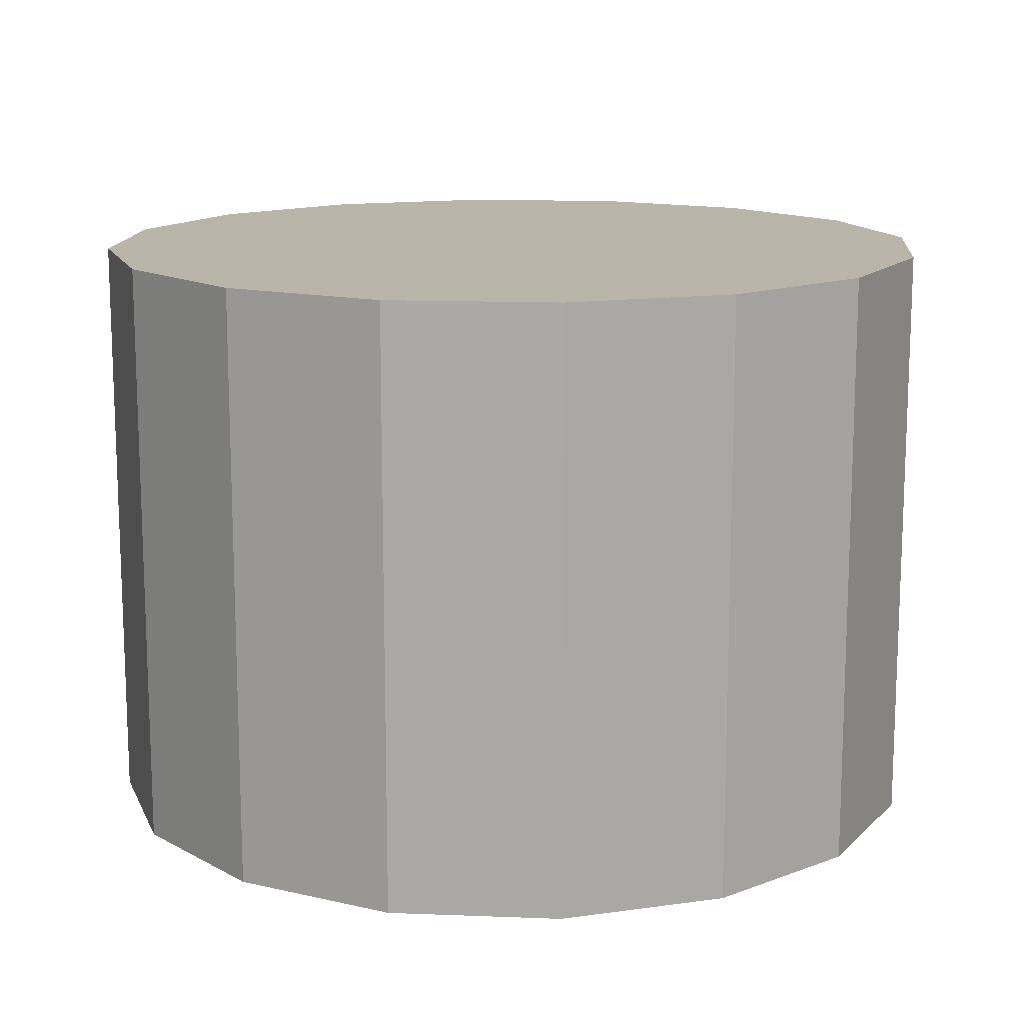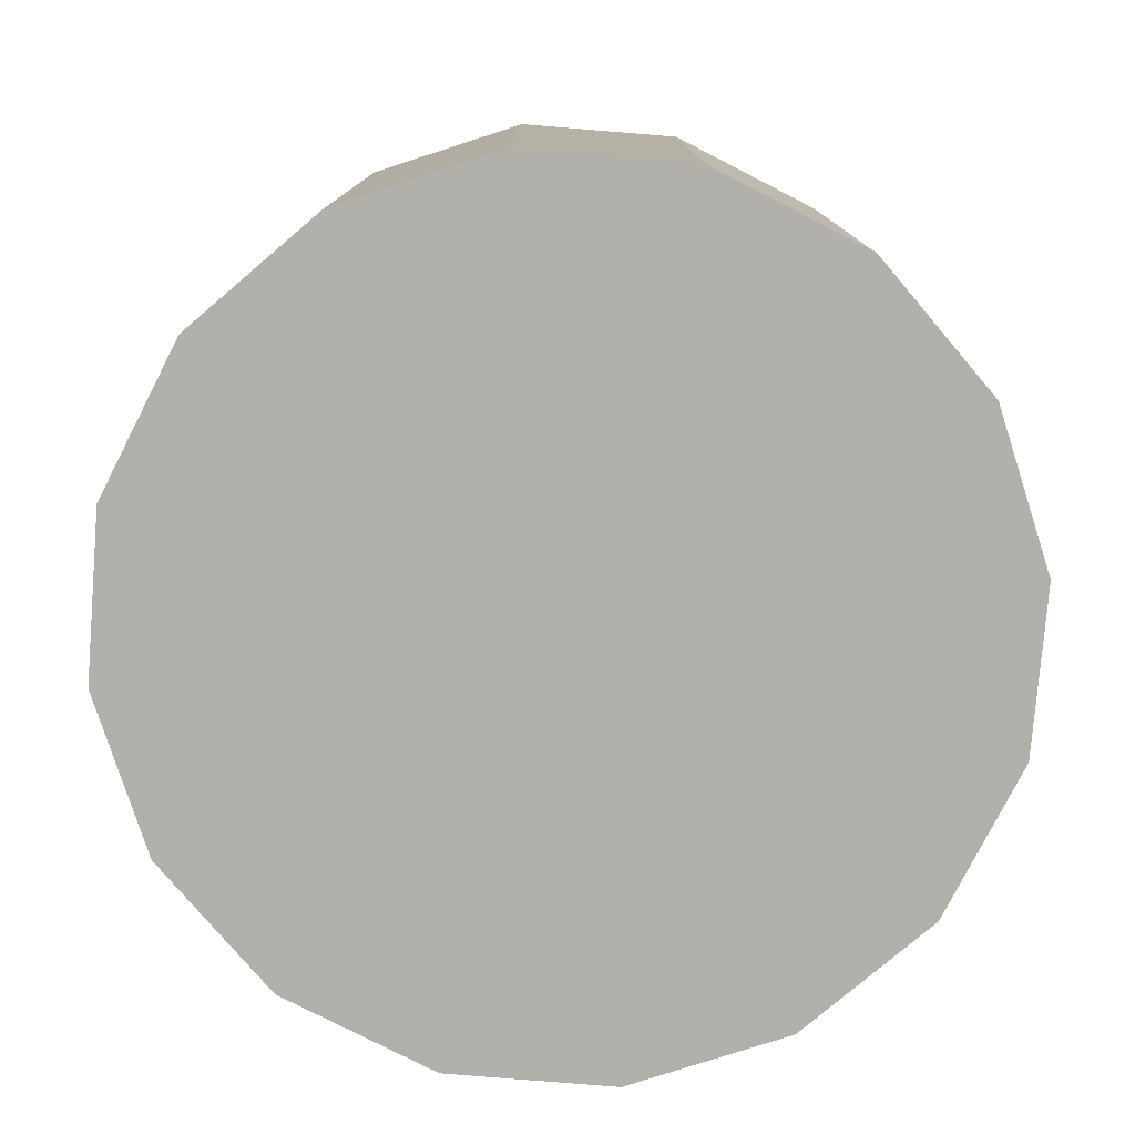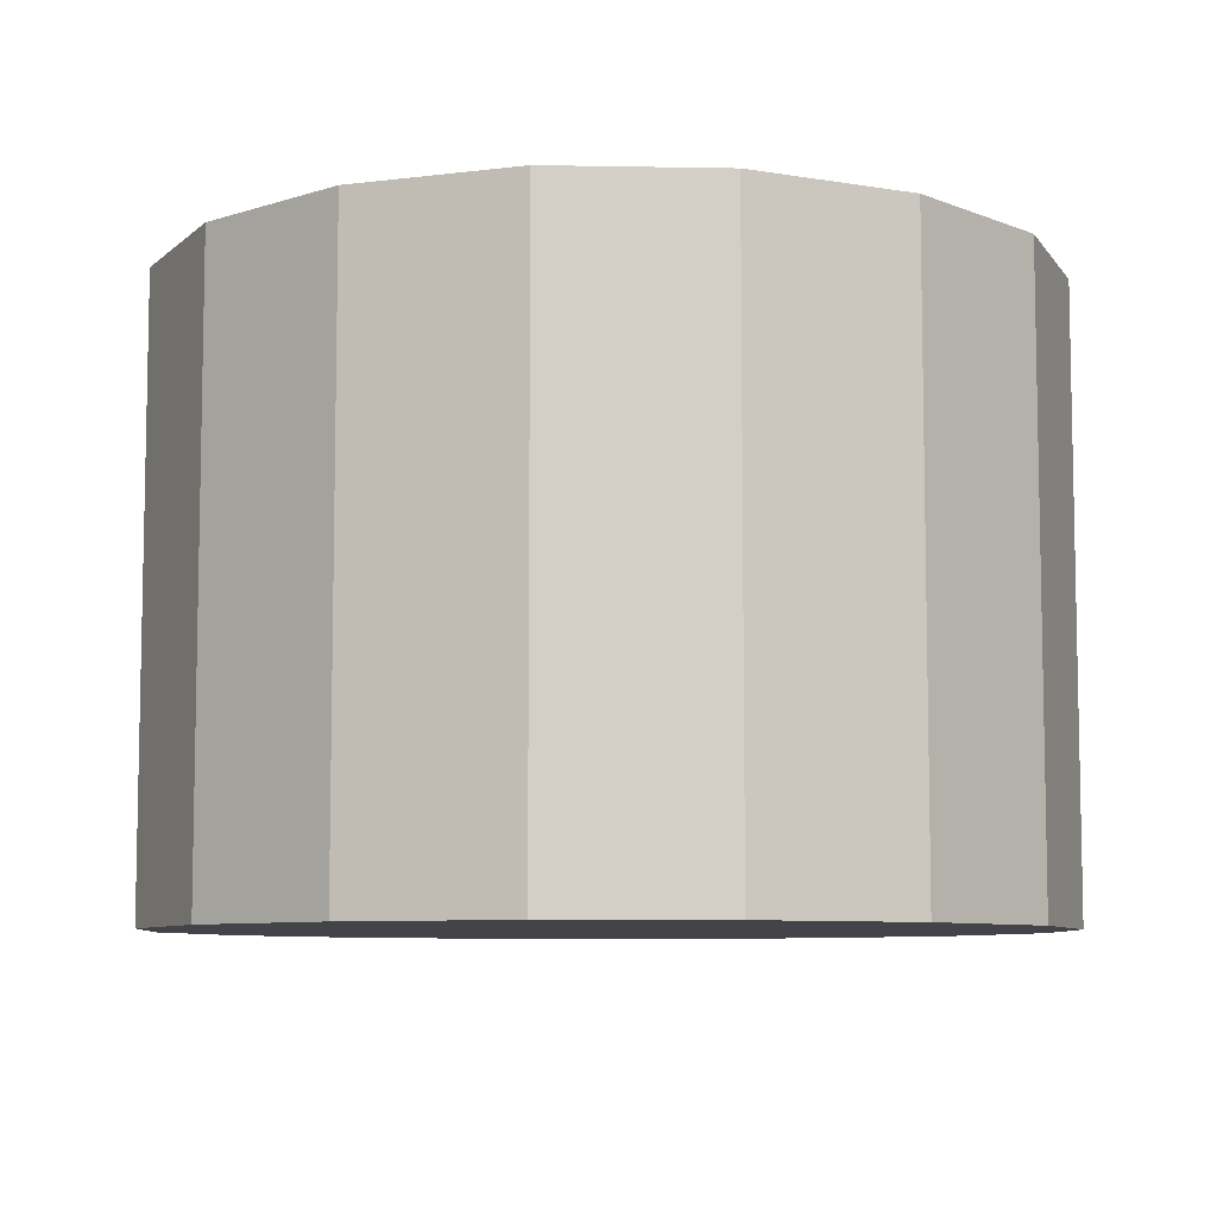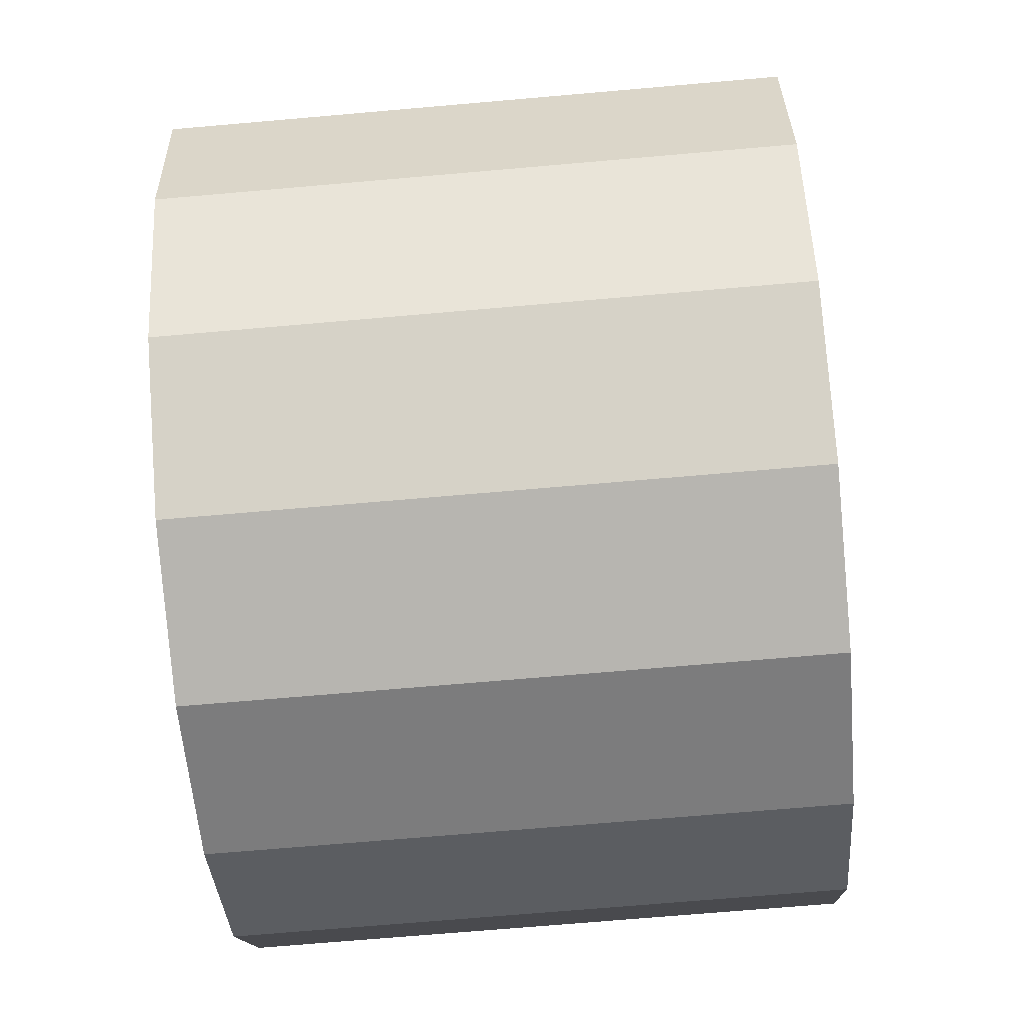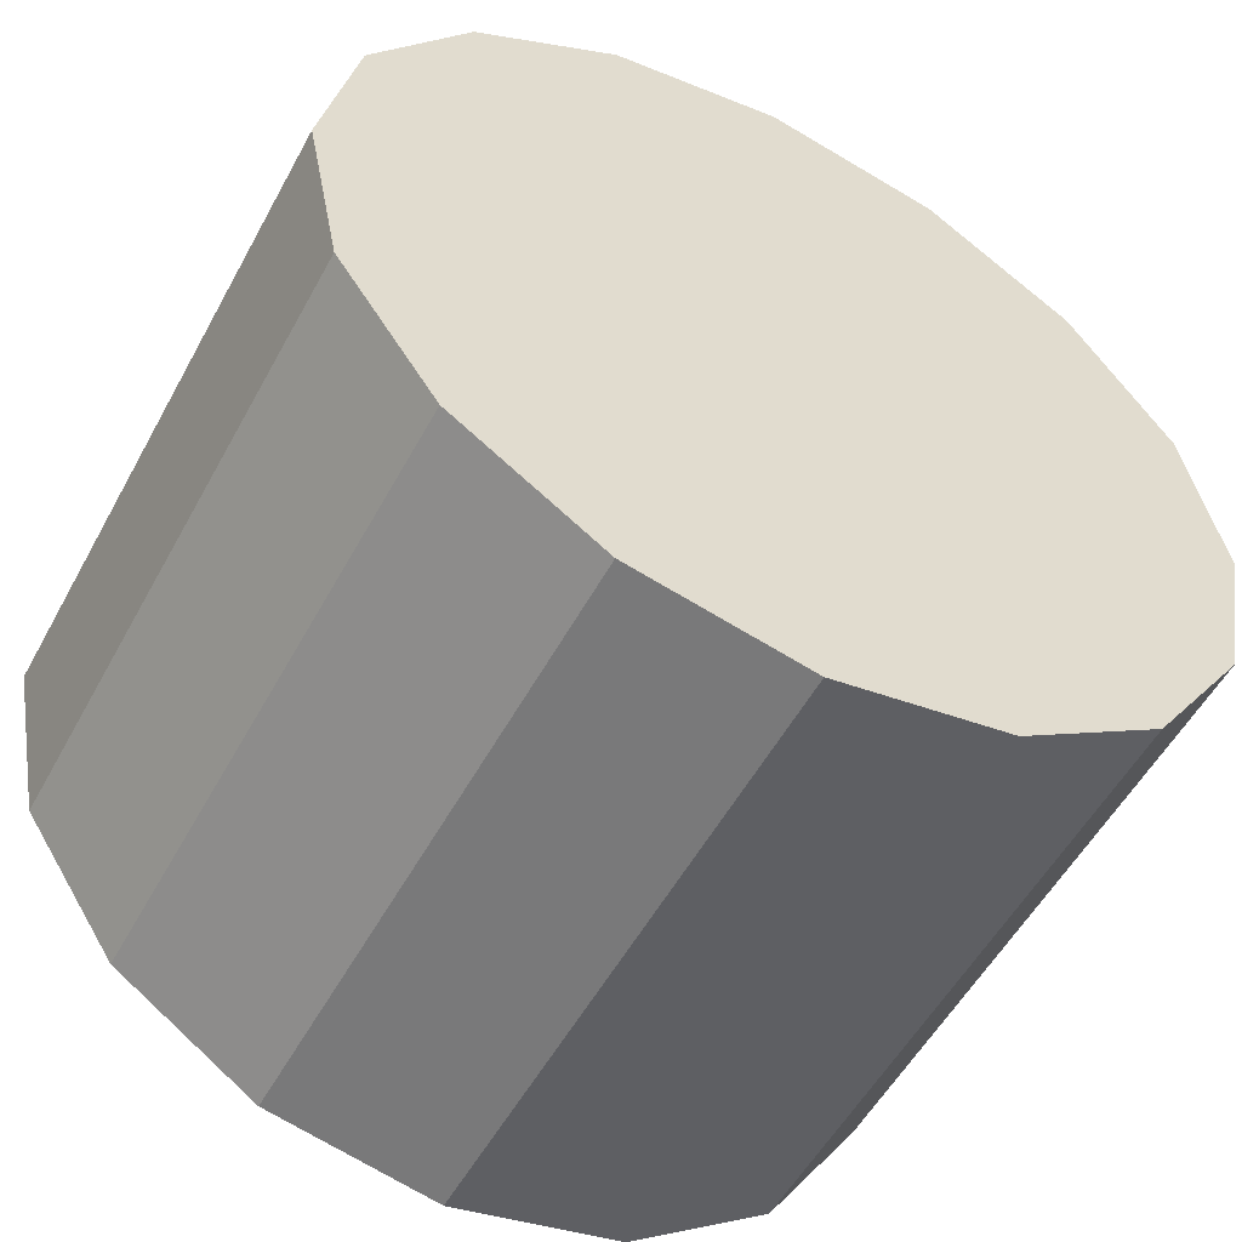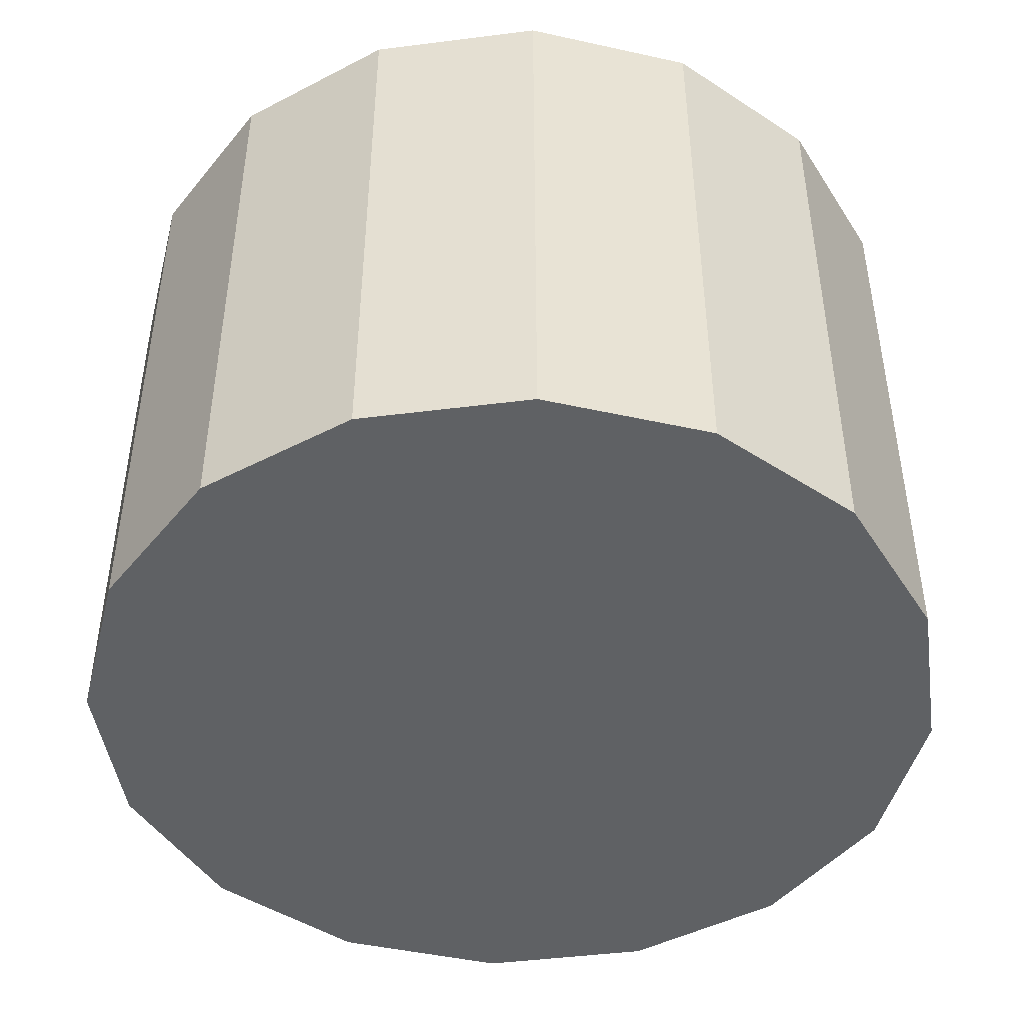
<metadata>
{"format":"obj","ext":"obj","renderer":"f3d","projection":"perspective","resolution":1024,"background":"white","views":[{"elev":13.7,"azim":151.2,"up":"+Y"},{"elev":-78.5,"azim":-60.9,"up":"+Y"},{"elev":-7.7,"azim":143.3,"up":"+Y"},{"elev":-69.9,"azim":-85.0,"up":"+Z"},{"elev":-54.1,"azim":151.8,"up":"+Z"},{"elev":-45.9,"azim":177.0,"up":"+Y"}]}
</metadata>
<code>
o Cylinder
v 0 -0.5 -0.72
v 0 0.5 -0.72
v 0.2755 -0.5 -0.6652
v 0.2755 0.5 -0.6652
v 0.5091 -0.5 -0.5091
v 0.5091 0.5 -0.5091
v 0.6652 -0.5 -0.2755
v 0.6652 0.5 -0.2755
v 0.72 -0.5 0
v 0.72 0.5 0
v 0.6652 -0.5 0.2755
v 0.6652 0.5 0.2755
v 0.5091 -0.5 0.5091
v 0.5091 0.5 0.5091
v 0.2755 -0.5 0.6652
v 0.2755 0.5 0.6652
v 0 -0.5 0.72
v 0 0.5 0.72
v -0.2755 -0.5 0.6652
v -0.2755 0.5 0.6652
v -0.5091 -0.5 0.5091
v -0.5091 0.5 0.5091
v -0.6652 -0.5 0.2755
v -0.6652 0.5 0.2755
v -0.72 -0.5 -0
v -0.72 0.5 -0
v -0.6652 -0.5 -0.2755
v -0.6652 0.5 -0.2755
v -0.5091 -0.5 -0.5091
v -0.5091 0.5 -0.5091
v -0.2755 -0.5 -0.6652
v -0.2755 0.5 -0.6652
f 1 2 4 3
f 3 4 6 5
f 5 6 8 7
f 7 8 10 9
f 9 10 12 11
f 11 12 14 13
f 13 14 16 15
f 15 16 18 17
f 17 18 20 19
f 19 20 22 21
f 21 22 24 23
f 23 24 26 25
f 25 26 28 27
f 27 28 30 29
f 4 2 32 30 28 26 24 22 20 18 16 14 12 10 8 6
f 29 30 32 31
f 31 32 2 1
f 1 3 5 7 9 11 13 15 17 19 21 23 25 27 29 31

</code>
